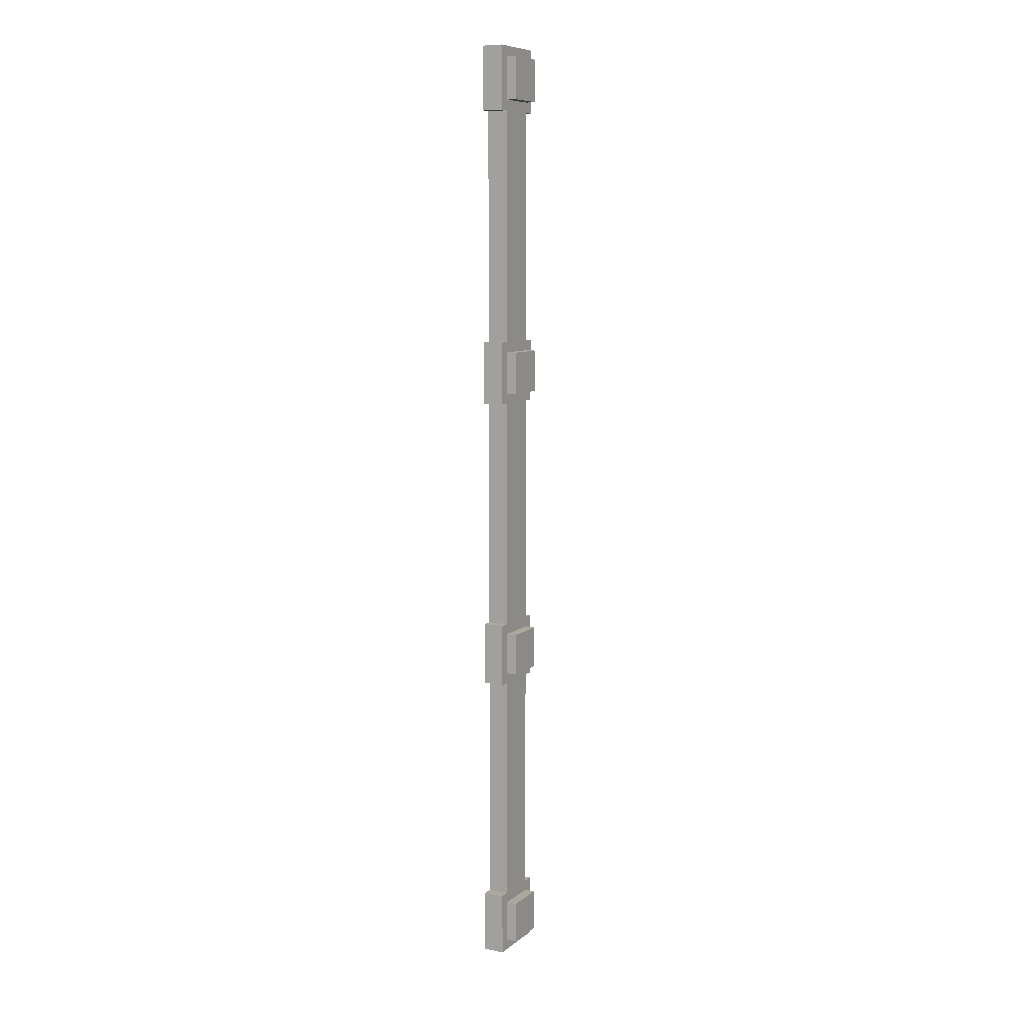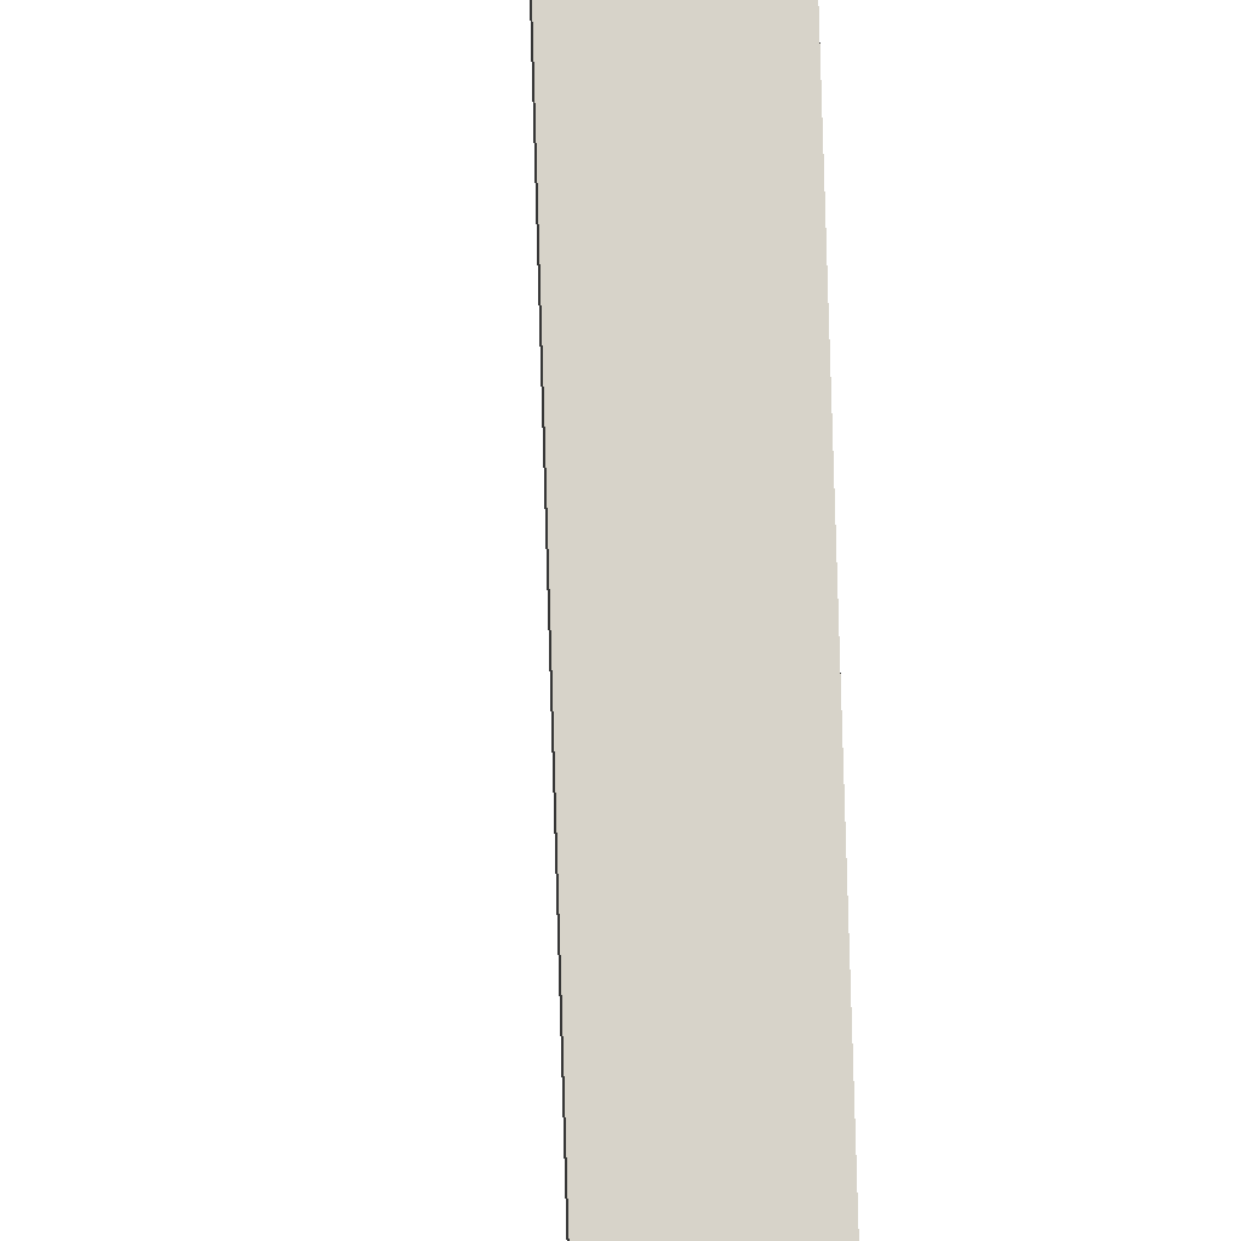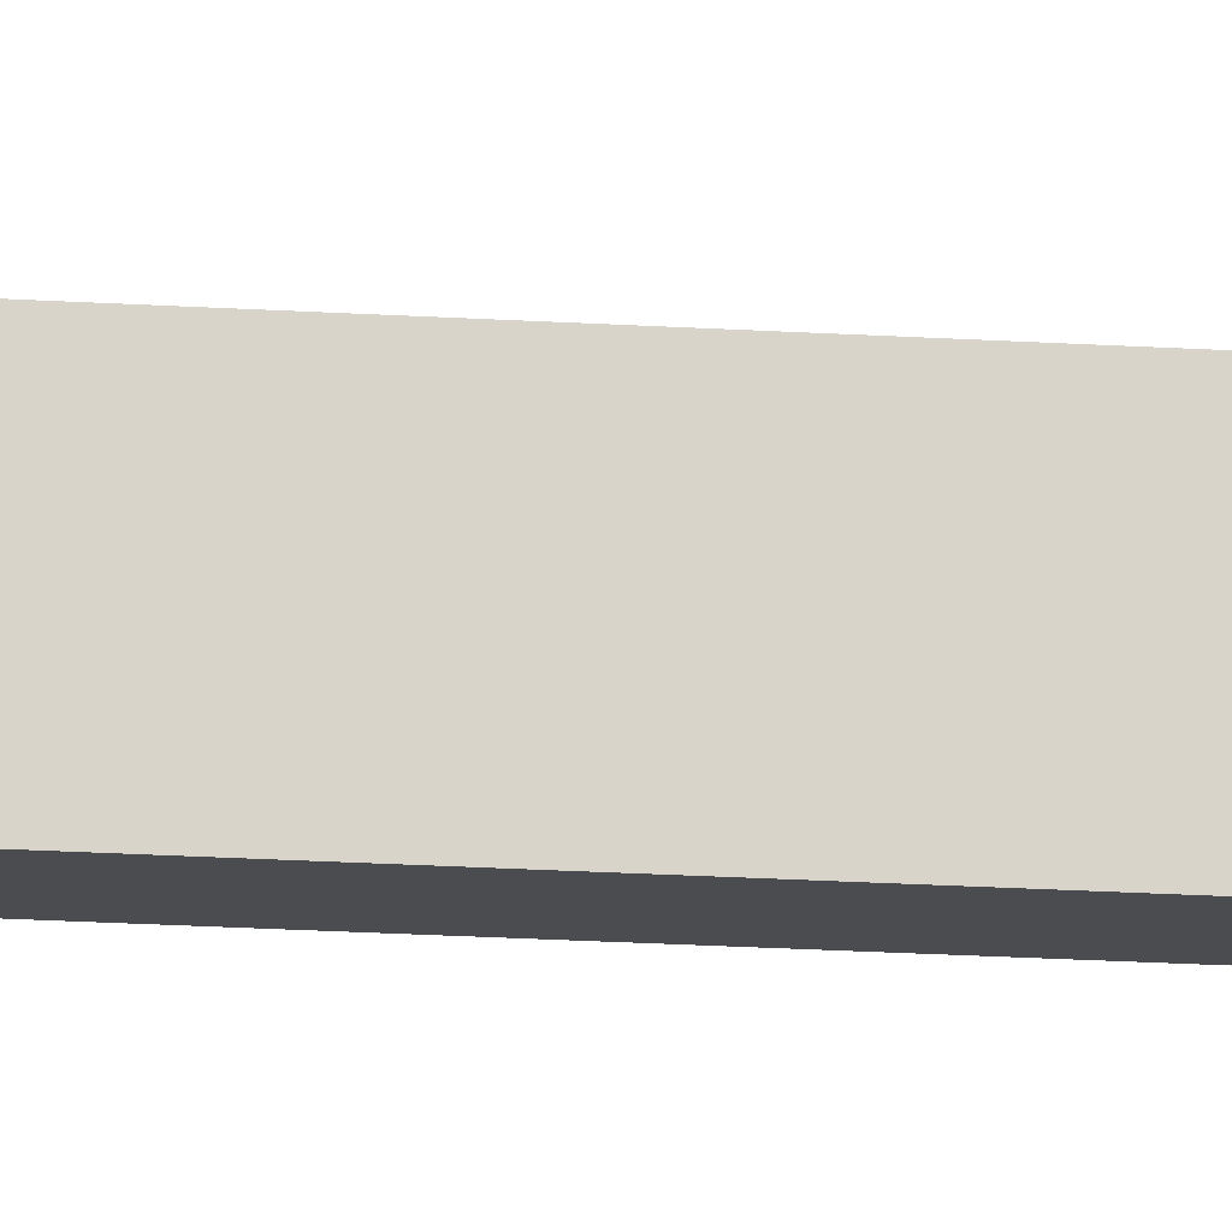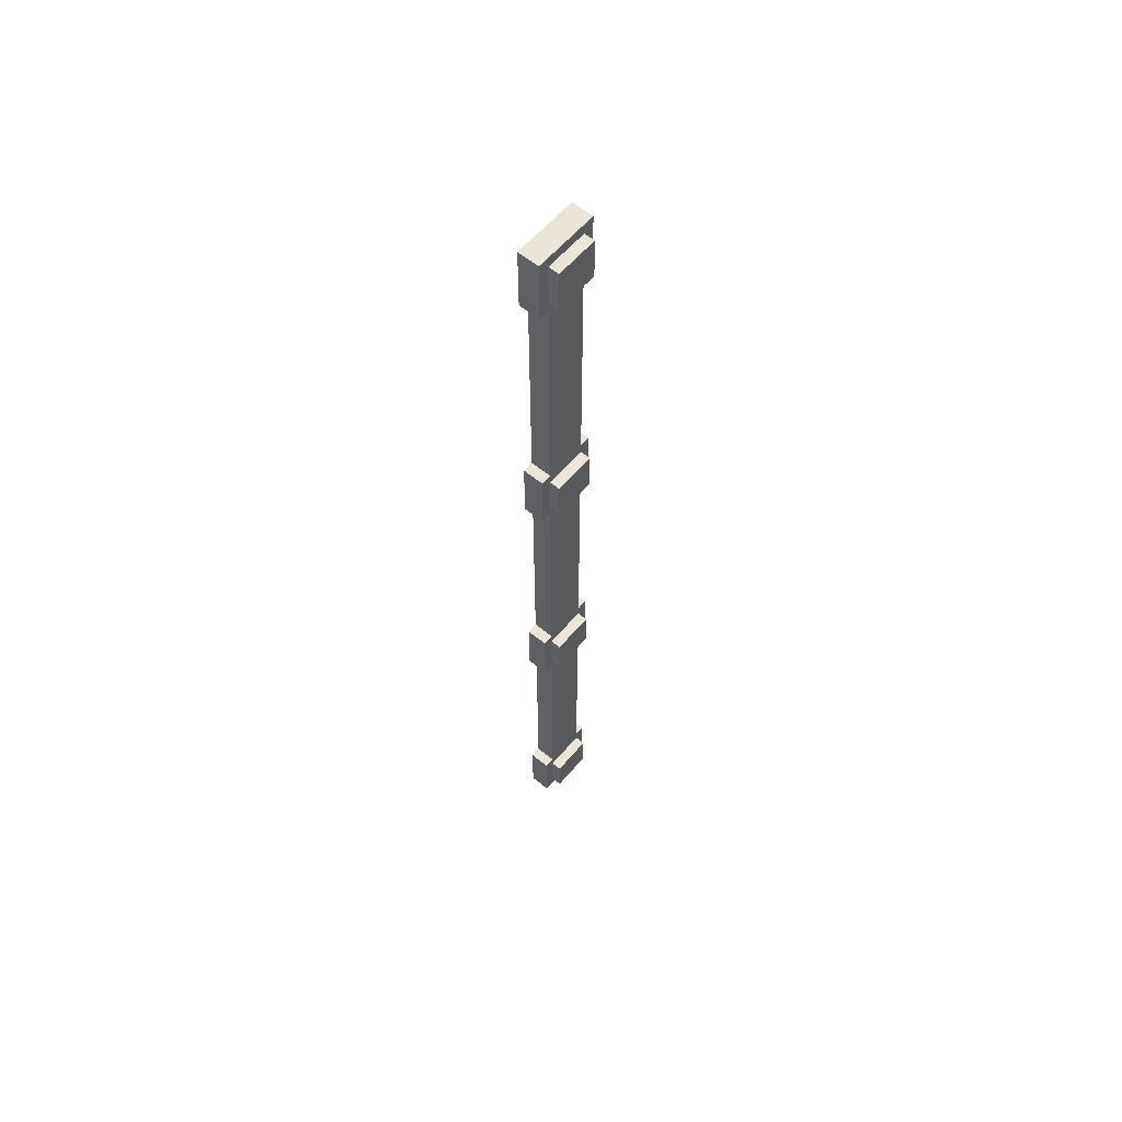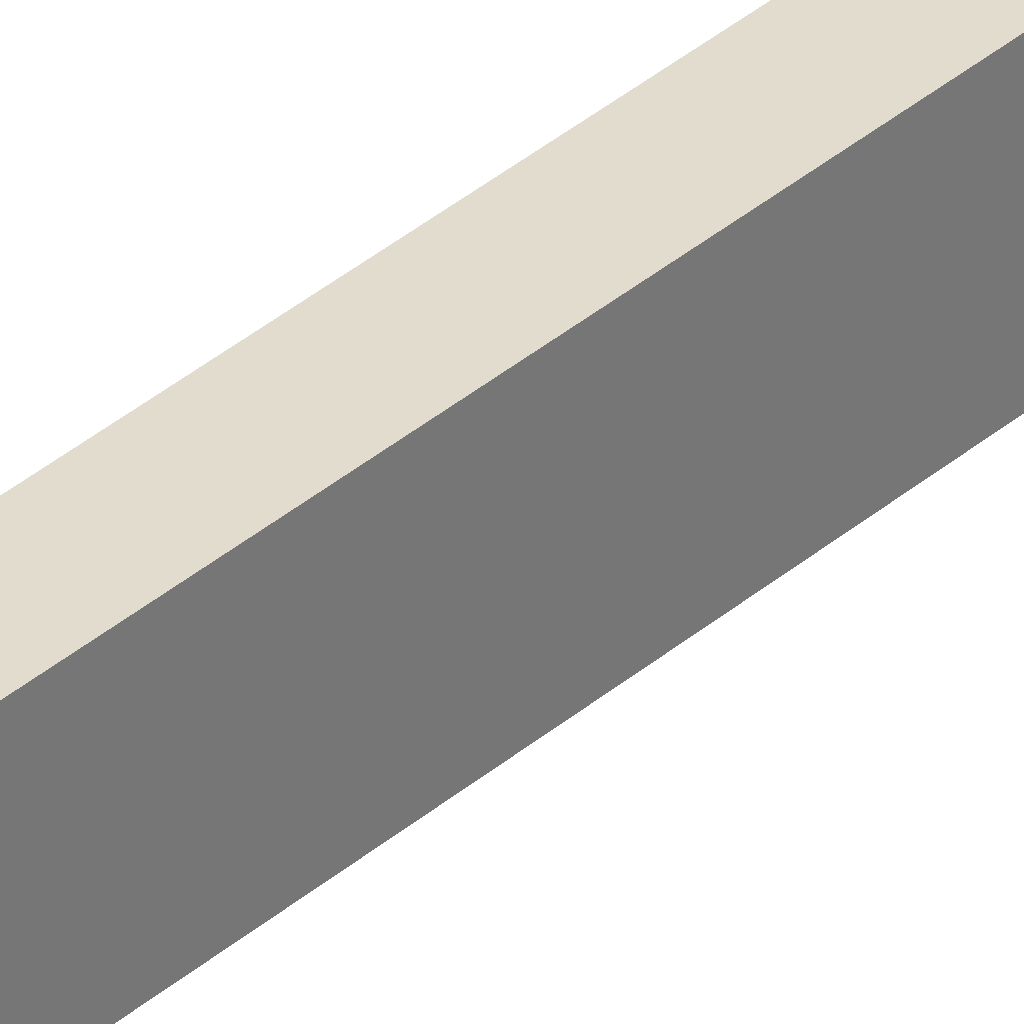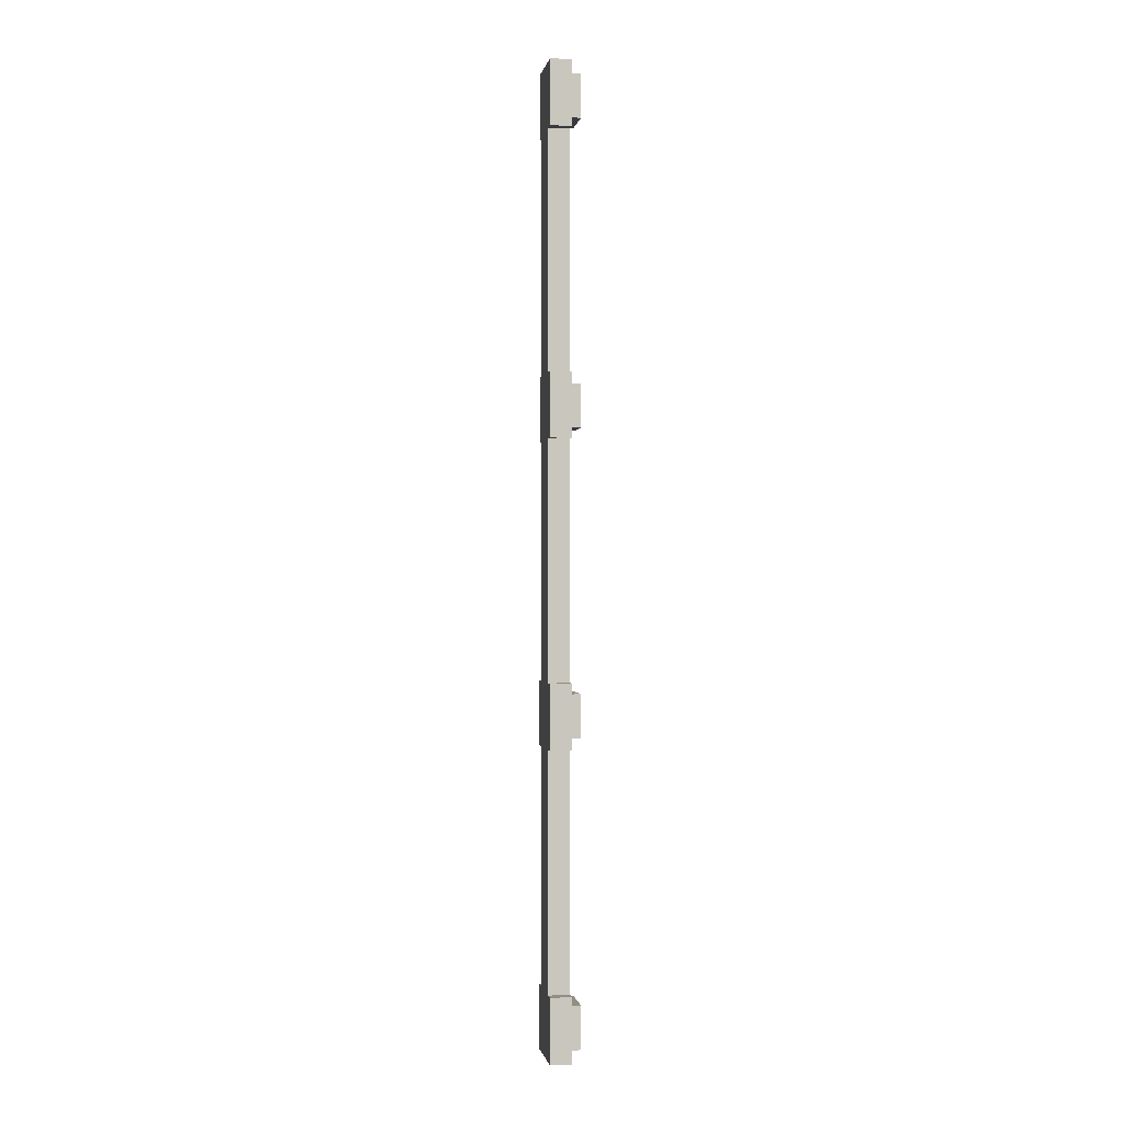
<metadata>
{"format":"obj","ext":"obj","renderer":"f3d","projection":"perspective","resolution":1024,"background":"white","views":[{"elev":8.7,"azim":28.0,"up":"+Z"},{"elev":76.3,"azim":178.3,"up":"+Y"},{"elev":-14.7,"azim":81.0,"up":"+Y"},{"elev":59.4,"azim":40.1,"up":"+Z"},{"elev":34.0,"azim":40.3,"up":"+Y"},{"elev":-0.5,"azim":-9.5,"up":"+Z"}]}
</metadata>
<code>
o cube.010
v 1.188 0.1875 2.812
v 1.188 0.1875 2.438
v 1.188 -0.1875 2.812
v 1.188 -0.1875 2.438
v 1.062 0.1875 2.438
v 1.062 0.1875 2.812
v 1.062 -0.1875 2.438
v 1.062 -0.1875 2.812
v 1.188 0.1875 -2.438
v 1.188 0.1875 -2.812
v 1.188 -0.1875 -2.438
v 1.188 -0.1875 -2.812
v 1.062 0.1875 -2.812
v 1.062 0.1875 -2.438
v 1.062 -0.1875 -2.812
v 1.062 -0.1875 -2.438
v 1.25 0.125 -2.5
v 1.25 0.125 -2.75
v 1.25 -0.125 -2.5
v 1.25 -0.125 -2.75
v 1.188 0.125 -2.75
v 1.188 0.125 -2.5
v 1.188 -0.125 -2.75
v 1.188 -0.125 -2.5
v 1.25 0.125 -0.75
v 1.25 0.125 -1
v 1.25 -0.125 -0.75
v 1.25 -0.125 -1
v 1.188 0.125 -1
v 1.188 0.125 -0.75
v 1.188 -0.125 -1
v 1.188 -0.125 -0.75
v 1.25 0.125 2.75
v 1.25 0.125 2.5
v 1.25 -0.125 2.75
v 1.25 -0.125 2.5
v 1.188 0.125 2.5
v 1.188 0.125 2.75
v 1.188 -0.125 2.5
v 1.188 -0.125 2.75
v 1.25 0.125 1
v 1.25 0.125 0.75
v 1.25 -0.125 1
v 1.25 -0.125 0.75
v 1.188 0.125 0.75
v 1.188 0.125 1
v 1.188 -0.125 0.75
v 1.188 -0.125 1
v 1.188 0.125 -1.062
v 1.188 0.125 -2.438
v 1.188 -0.125 -1.062
v 1.188 -0.125 -2.438
v 1.062 0.125 -2.438
v 1.062 0.125 -1.062
v 1.062 -0.125 -2.438
v 1.062 -0.125 -1.062
v 1.188 0.125 0.6875
v 1.188 0.125 -0.6875
v 1.188 -0.125 0.6875
v 1.188 -0.125 -0.6875
v 1.062 0.125 -0.6875
v 1.062 0.125 0.6875
v 1.062 -0.125 -0.6875
v 1.062 -0.125 0.6875
v 1.188 0.1875 -0.6875
v 1.188 0.1875 -1.062
v 1.188 -0.1875 -0.6875
v 1.188 -0.1875 -1.062
v 1.062 0.1875 -1.062
v 1.062 0.1875 -0.6875
v 1.062 -0.1875 -1.062
v 1.062 -0.1875 -0.6875
v 1.188 0.125 2.438
v 1.188 0.125 1.062
v 1.188 -0.125 2.438
v 1.188 -0.125 1.062
v 1.062 0.125 1.062
v 1.062 0.125 2.438
v 1.062 -0.125 1.062
v 1.062 -0.125 2.438
v 1.188 0.1875 1.062
v 1.188 0.1875 0.6875
v 1.188 -0.1875 1.062
v 1.188 -0.1875 0.6875
v 1.062 0.1875 0.6875
v 1.062 0.1875 1.062
v 1.062 -0.1875 0.6875
v 1.062 -0.1875 1.062
f 4 7 5 2
f 3 4 2 1
f 8 3 1 6
f 7 8 6 5
f 6 1 2 5
f 7 4 3 8
f 12 15 13 10
f 11 12 10 9
f 16 11 9 14
f 15 16 14 13
f 14 9 10 13
f 15 12 11 16
f 20 23 21 18
f 19 20 18 17
f 24 19 17 22
f 23 24 22 21
f 22 17 18 21
f 23 20 19 24
f 28 31 29 26
f 27 28 26 25
f 32 27 25 30
f 31 32 30 29
f 30 25 26 29
f 31 28 27 32
f 36 39 37 34
f 35 36 34 33
f 40 35 33 38
f 39 40 38 37
f 38 33 34 37
f 39 36 35 40
f 44 47 45 42
f 43 44 42 41
f 48 43 41 46
f 47 48 46 45
f 46 41 42 45
f 47 44 43 48
f 52 55 53 50
f 51 52 50 49
f 56 51 49 54
f 55 56 54 53
f 54 49 50 53
f 55 52 51 56
f 60 63 61 58
f 59 60 58 57
f 64 59 57 62
f 63 64 62 61
f 62 57 58 61
f 63 60 59 64
f 68 71 69 66
f 67 68 66 65
f 72 67 65 70
f 71 72 70 69
f 70 65 66 69
f 71 68 67 72
f 76 79 77 74
f 75 76 74 73
f 80 75 73 78
f 79 80 78 77
f 78 73 74 77
f 79 76 75 80
f 84 87 85 82
f 83 84 82 81
f 88 83 81 86
f 87 88 86 85
f 86 81 82 85
f 87 84 83 88

</code>
